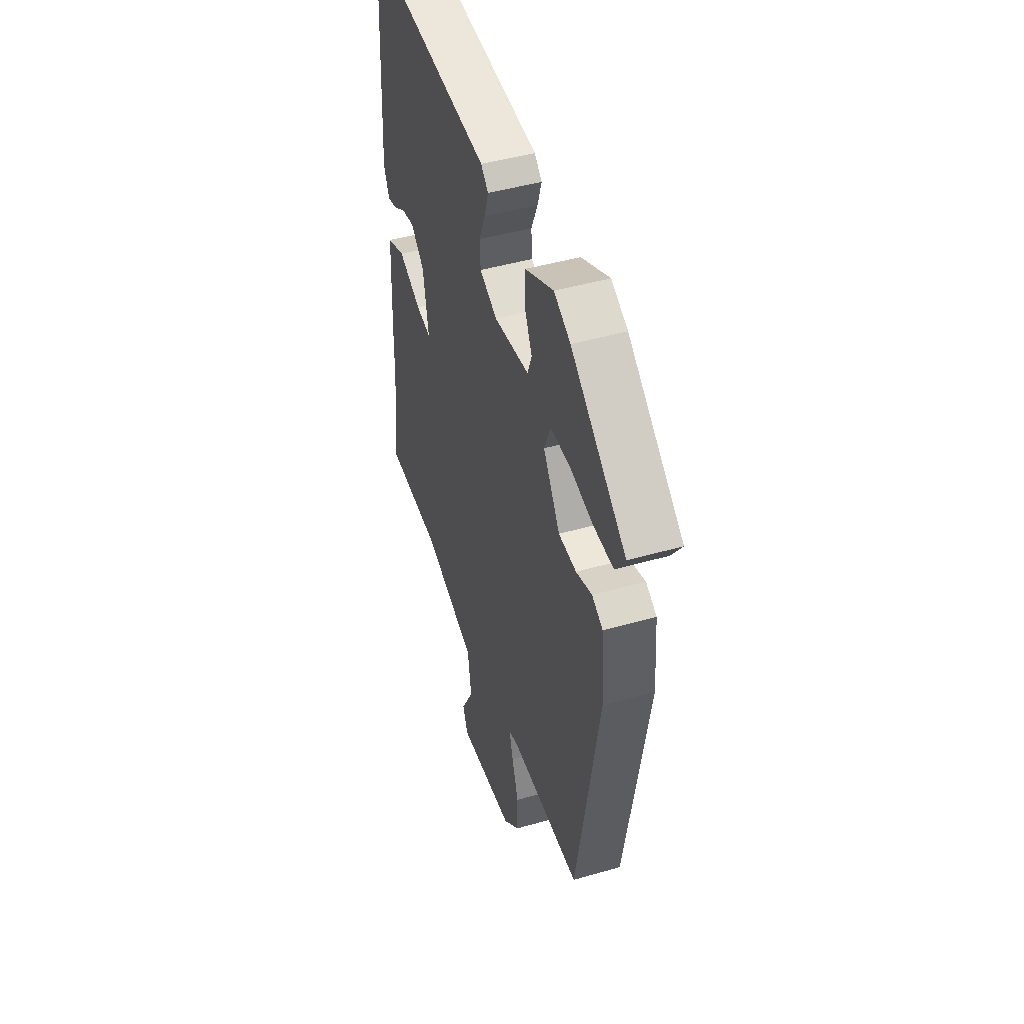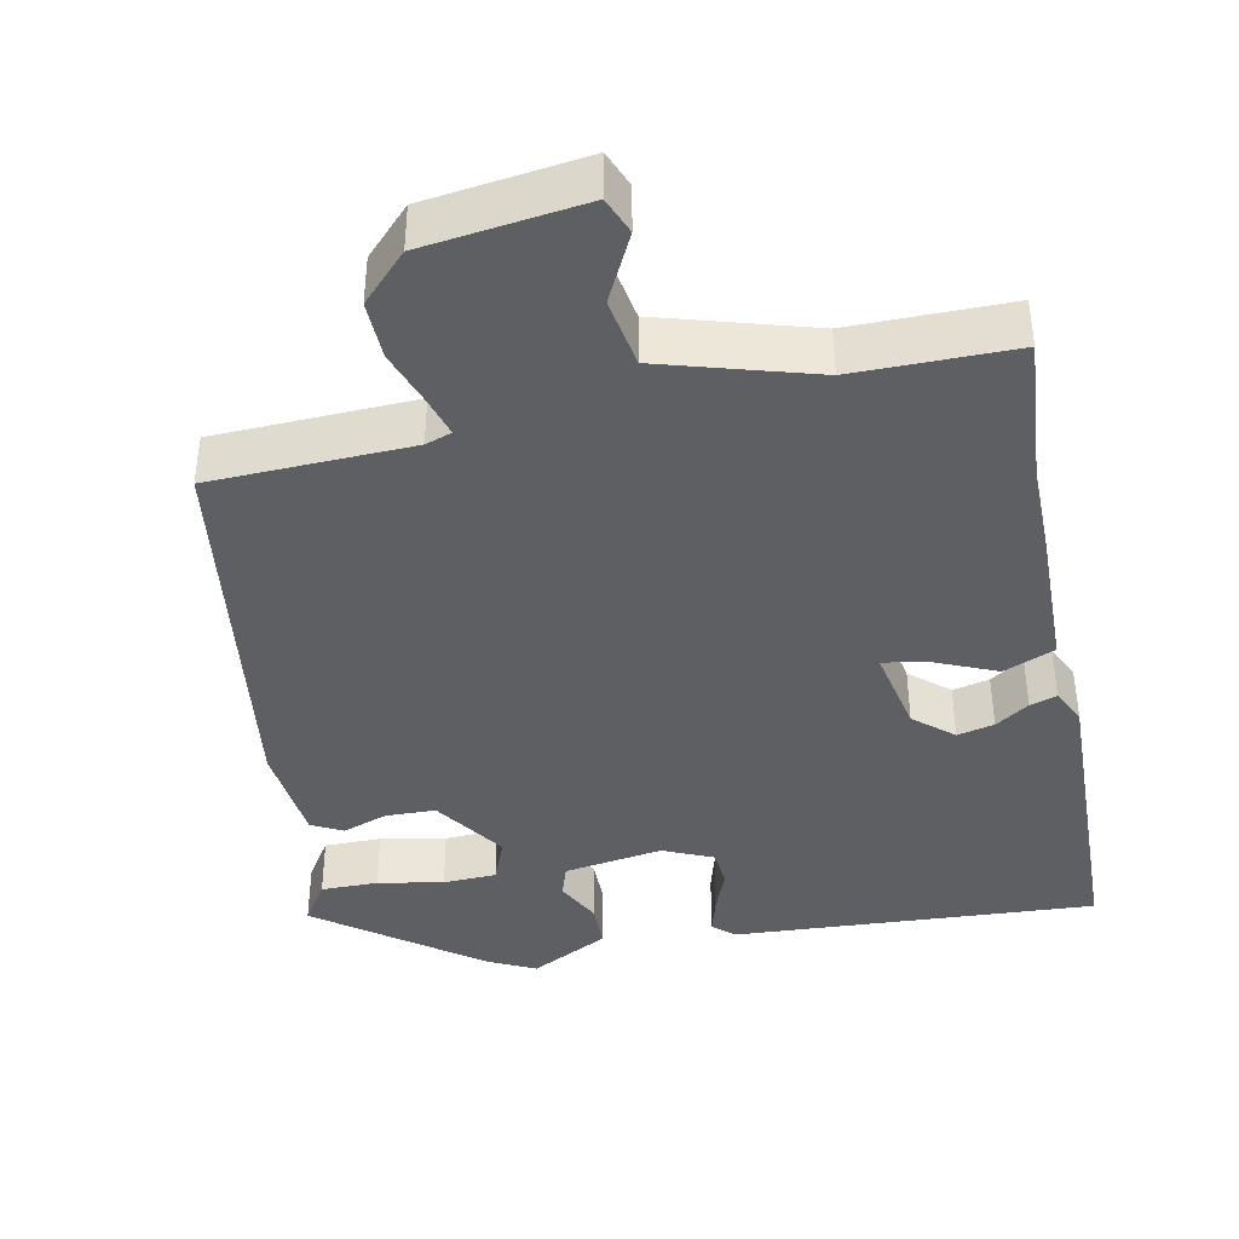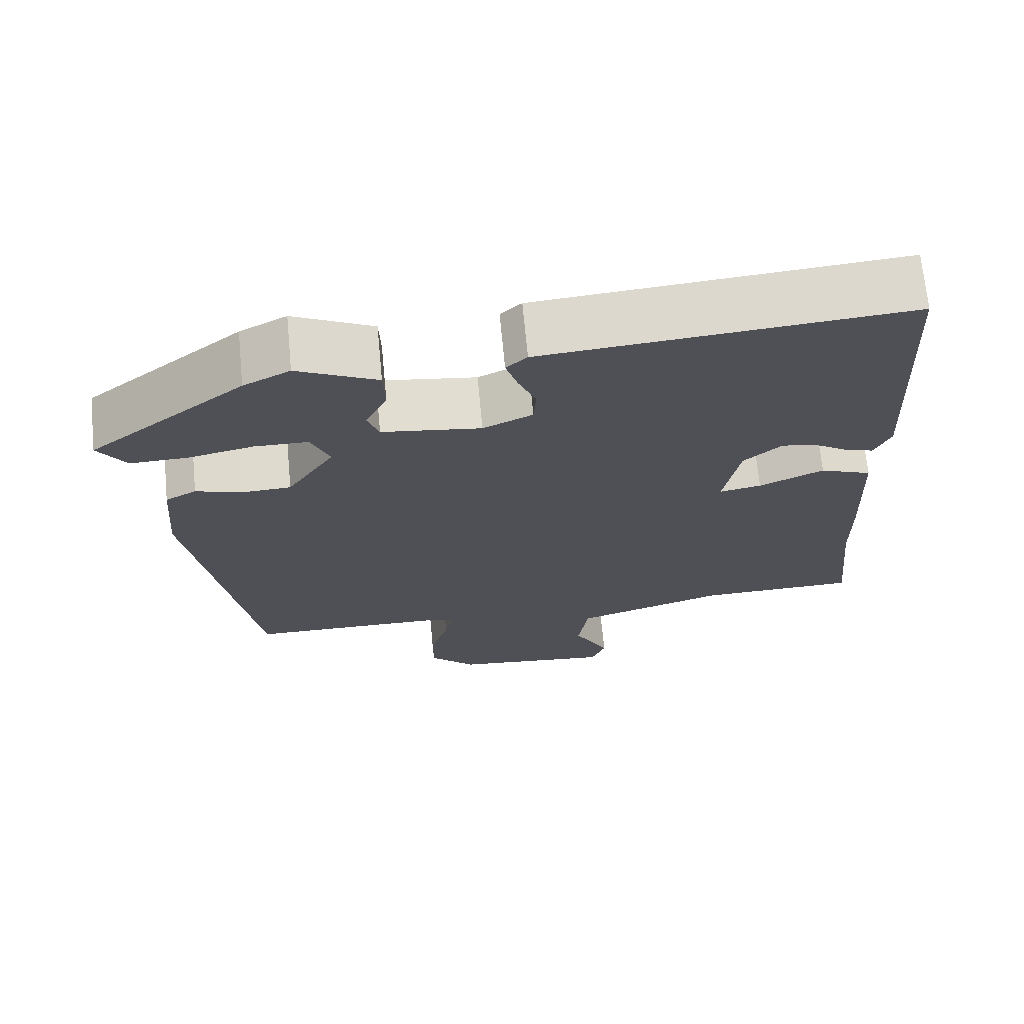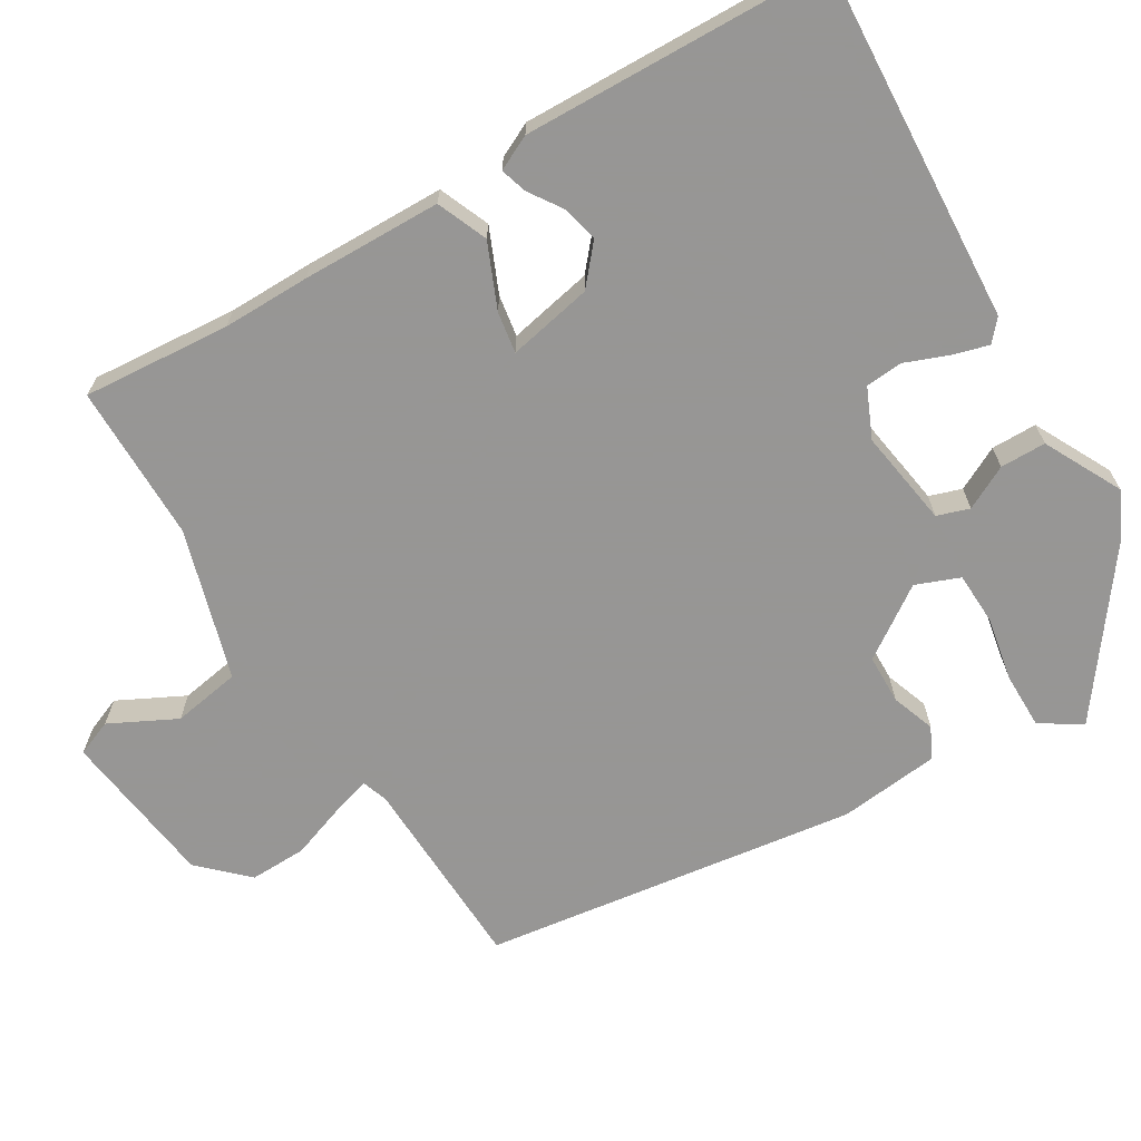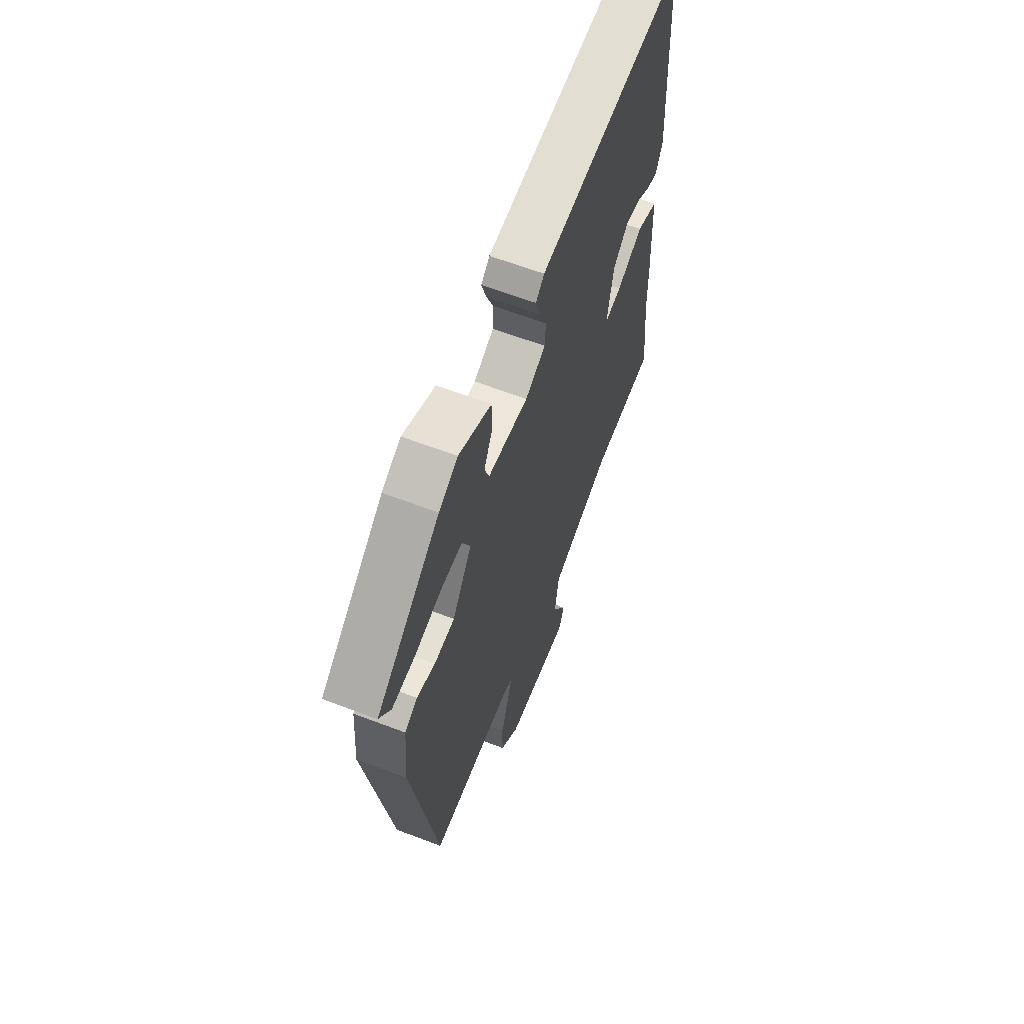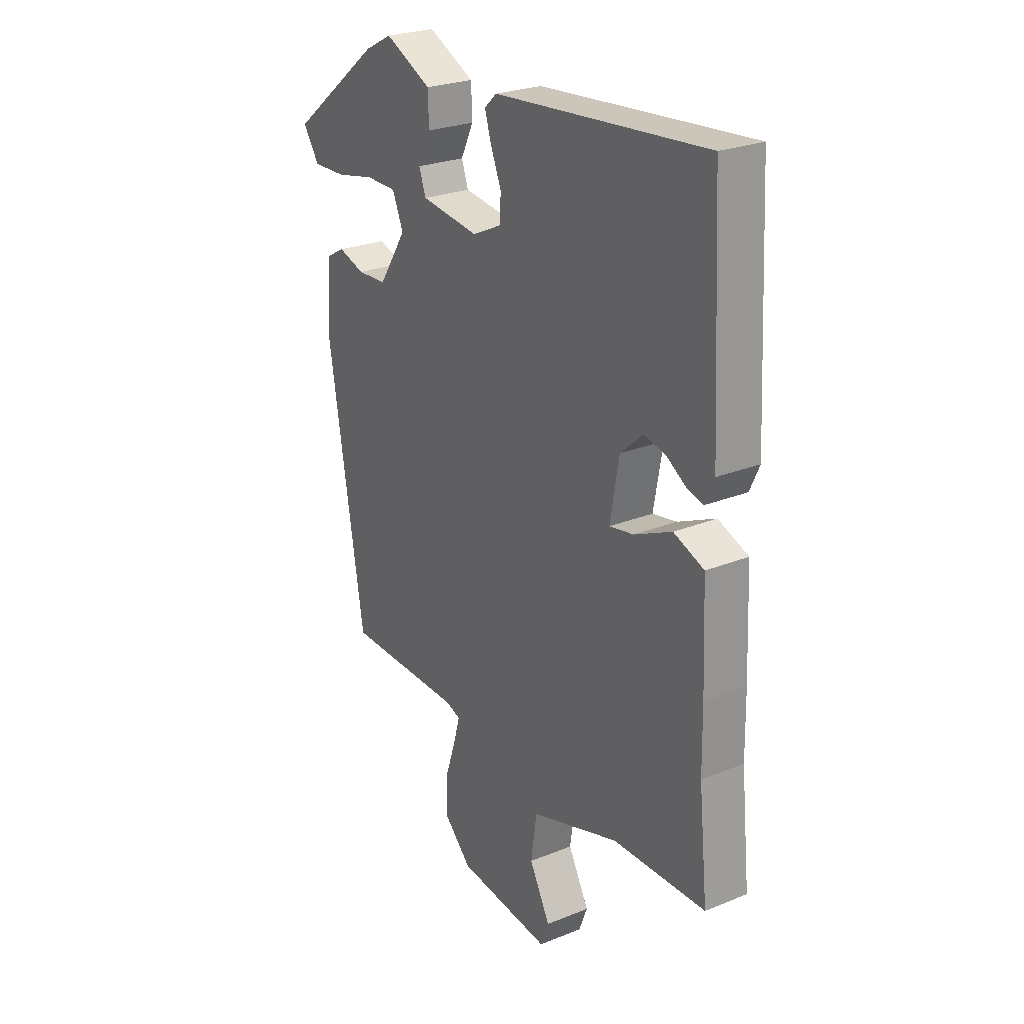
<metadata>
{"format":"obj","ext":"obj","renderer":"f3d","projection":"perspective","resolution":1024,"background":"white","views":[{"elev":46.3,"azim":71.8,"up":"+Z"},{"elev":-40.5,"azim":-167.1,"up":"+Y"},{"elev":69.9,"azim":174.6,"up":"+Z"},{"elev":-67.8,"azim":-57.6,"up":"+Y"},{"elev":62.9,"azim":111.1,"up":"+Z"},{"elev":25.5,"azim":-123.0,"up":"+Z"}]}
</metadata>
<code>
v 0.339 0.07 0.44
v 0.54 0.07 0.283
v 0.504 0.07 0.23
v 0.43 0.07 0.232
v 0.346 0.07 0.25
v 0.277 0.07 0.249
v 0.253 0.07 0.192
v 0.314 0.07 0.098
v 0.379 0.07 0.095
v 0.437 0.07 0.114
v 0.477 0.07 0.092
v 0.488 0.07 -0.04
v 0.408 0.07 -0.531
v 0.148 0.07 -0.534
v 0.114 0.07 -0.545
v 0.128 0.07 -0.596
v 0.152 0.07 -0.669
v 0.152 0.07 -0.744
v 0.092 0.07 -0.803
v -0.116 0.07 -0.825
v -0.134 0.07 -0.777
v -0.088 0.07 -0.691
v -0.101 0.07 -0.601
v -0.297 0.07 -0.538
v -0.503 0.07 -0.533
v -0.483 0.07 -0.34
v -0.481 0.07 -0.225
v -0.473 0.07 -0.042
v -0.406 0.07 -0.016
v -0.323 0.07 -0.054
v -0.269 0.07 -0.064
v -0.289 0.07 0.048
v -0.338 0.07 0.092
v -0.386 0.07 0.082
v -0.43 0.07 0.054
v -0.465 0.07 0.044
v -0.486 0.07 0.09
v -0.465 0.07 0.49
v 0.003 0.07 0.451
v 0.03 0.07 0.426
v 0.015 0.07 0.378
v -0.008 0.07 0.323
v -0.005 0.07 0.274
v 0.059 0.07 0.244
v 0.187 0.07 0.261
v 0.202 0.07 0.303
v 0.174 0.07 0.361
v 0.176 0.07 0.421
v 0.279 0.07 0.471
v 0.339 0 0.44
v 0.54 0 0.283
v 0.504 0 0.23
v 0.43 0 0.232
v 0.346 0 0.25
v 0.277 0 0.249
v 0.253 0 0.192
v 0.314 0 0.098
v 0.379 0 0.095
v 0.437 0 0.114
v 0.477 0 0.092
v 0.488 0 -0.04
v 0.408 0 -0.531
v 0.148 0 -0.534
v 0.114 0 -0.545
v 0.128 0 -0.596
v 0.152 0 -0.669
v 0.152 0 -0.744
v 0.092 0 -0.803
v -0.116 0 -0.825
v -0.134 0 -0.777
v -0.088 0 -0.691
v -0.101 0 -0.601
v -0.297 0 -0.538
v -0.503 0 -0.533
v -0.483 0 -0.34
v -0.481 0 -0.225
v -0.473 0 -0.042
v -0.406 0 -0.016
v -0.323 0 -0.054
v -0.269 0 -0.064
v -0.289 0 0.048
v -0.338 0 0.092
v -0.386 0 0.082
v -0.43 0 0.054
v -0.465 0 0.044
v -0.486 0 0.09
v -0.465 0 0.49
v 0.003 0 0.451
v 0.03 0 0.426
v 0.015 0 0.378
v -0.008 0 0.323
v -0.005 0 0.274
v 0.059 0 0.244
v 0.187 0 0.261
v 0.202 0 0.303
v 0.174 0 0.361
v 0.176 0 0.421
v 0.279 0 0.471
f 46 47 48 49
f 45 46 49 1
f 39 40 41 42
f 37 38 39 42
f 37 42 43
f 34 35 36 37
f 33 34 37 43
f 32 33 43 44
f 27 28 29 30
f 26 27 30 31
f 24 25 26 31
f 23 24 31
f 19 20 21 22
f 19 22 23
f 16 17 18 19
f 15 16 19 23
f 14 15 23 31
f 9 10 11 12
f 8 9 12 13
f 7 8 13 14
f 2 3 4 5
f 45 1 2 5
f 45 5 6
f 44 45 6 7
f 31 32 44
f 7 14 31 44
f 98 97 96 95
f 50 98 95 94
f 91 90 89 88
f 91 88 87 86
f 92 91 86
f 86 85 84 83
f 92 86 83 82
f 93 92 82 81
f 79 78 77 76
f 80 79 76 75
f 80 75 74 73
f 80 73 72
f 71 70 69 68
f 72 71 68
f 68 67 66 65
f 72 68 65 64
f 80 72 64 63
f 61 60 59 58
f 62 61 58 57
f 63 62 57 56
f 54 53 52 51
f 54 51 50 94
f 55 54 94
f 56 55 94 93
f 93 81 80
f 93 80 63 56
f 1 50 51 2
f 2 51 52 3
f 3 52 53 4
f 4 53 54 5
f 5 54 55 6
f 6 55 56 7
f 7 56 57 8
f 8 57 58 9
f 9 58 59 10
f 10 59 60 11
f 11 60 61 12
f 12 61 62 13
f 13 62 63 14
f 14 63 64 15
f 15 64 65 16
f 16 65 66 17
f 17 66 67 18
f 18 67 68 19
f 19 68 69 20
f 20 69 70 21
f 21 70 71 22
f 22 71 72 23
f 23 72 73 24
f 24 73 74 25
f 25 74 75 26
f 26 75 76 27
f 27 76 77 28
f 28 77 78 29
f 29 78 79 30
f 30 79 80 31
f 31 80 81 32
f 32 81 82 33
f 33 82 83 34
f 34 83 84 35
f 35 84 85 36
f 36 85 86 37
f 37 86 87 38
f 38 87 88 39
f 39 88 89 40
f 40 89 90 41
f 41 90 91 42
f 42 91 92 43
f 43 92 93 44
f 44 93 94 45
f 45 94 95 46
f 46 95 96 47
f 47 96 97 48
f 48 97 98 49
f 49 98 50 1

</code>
